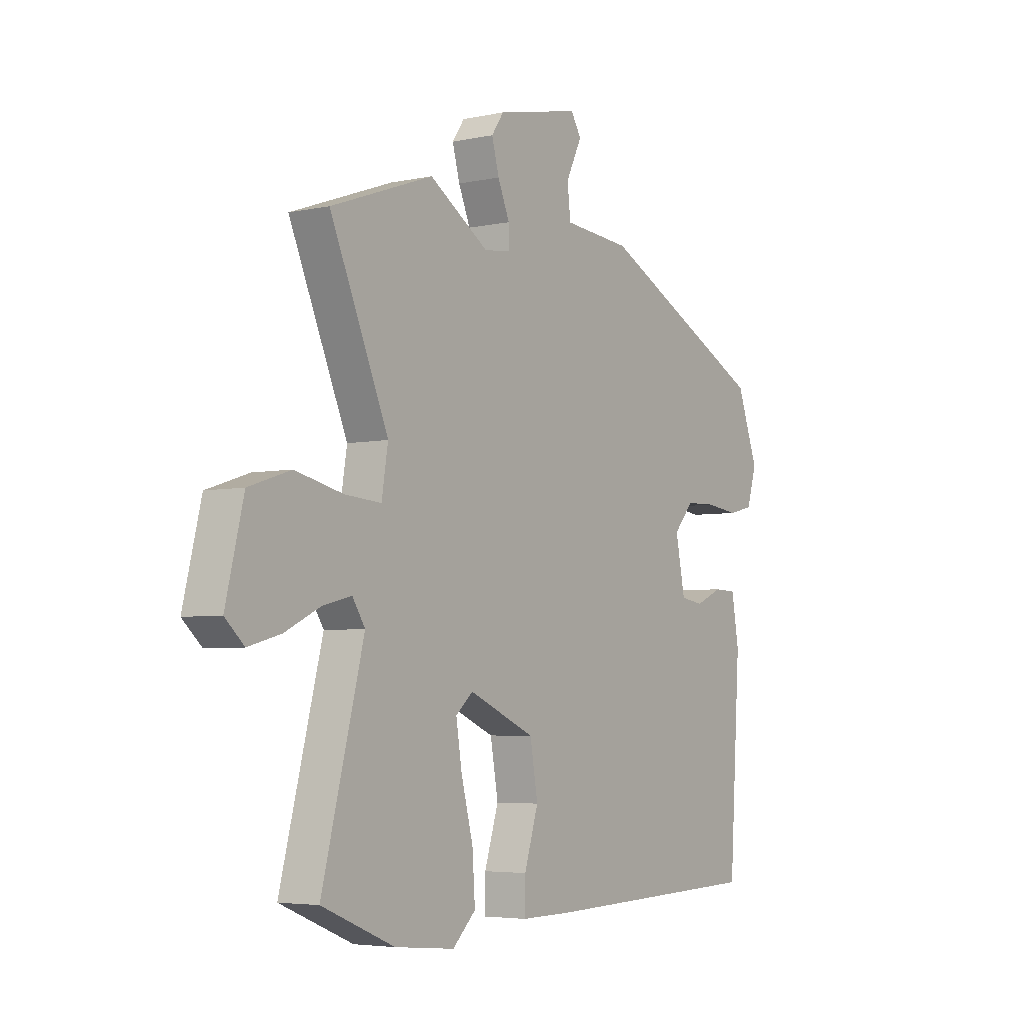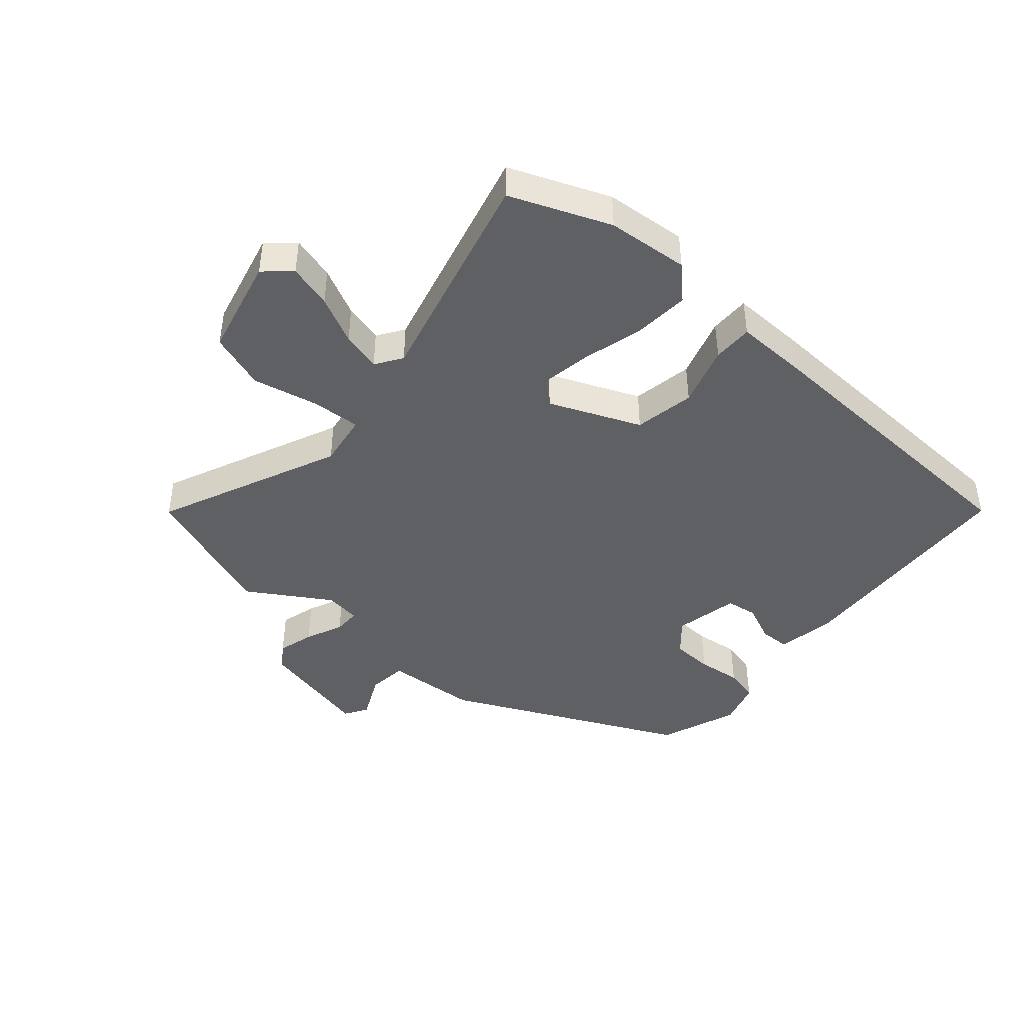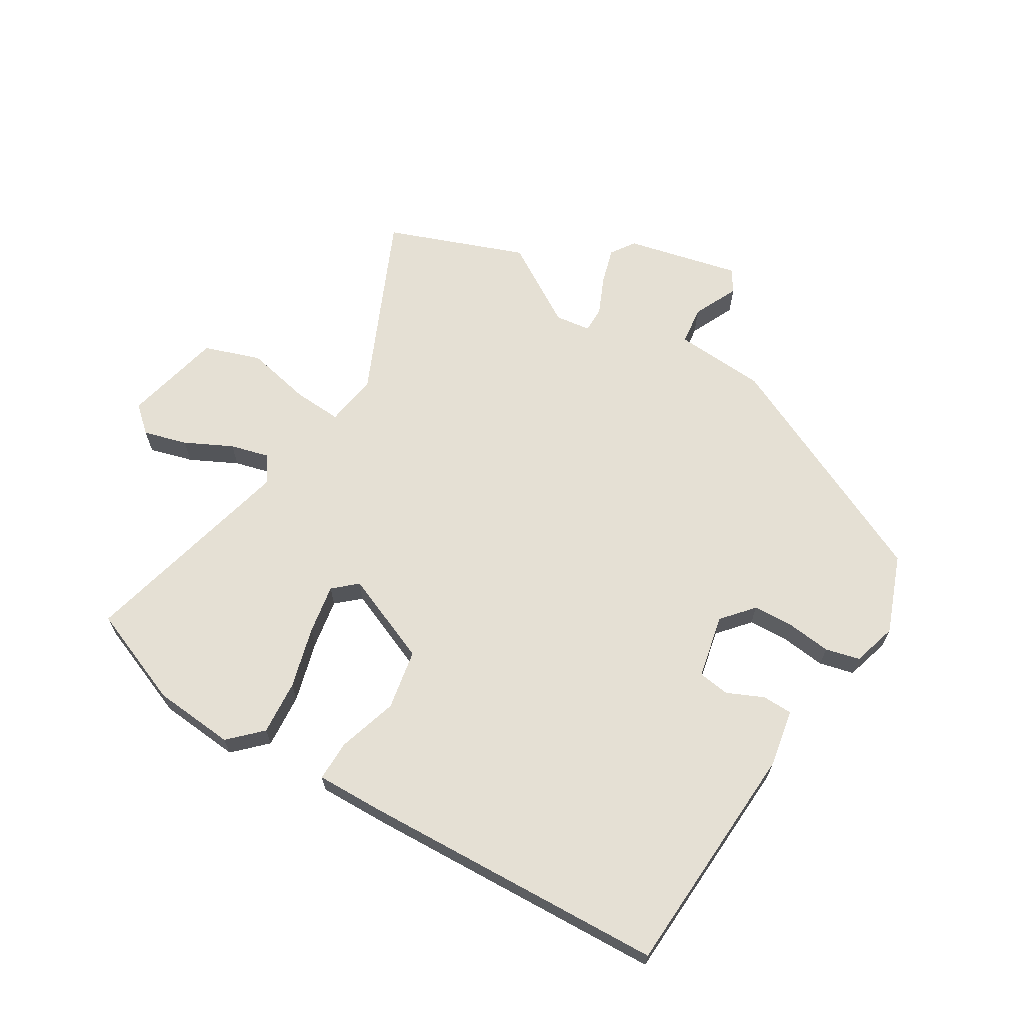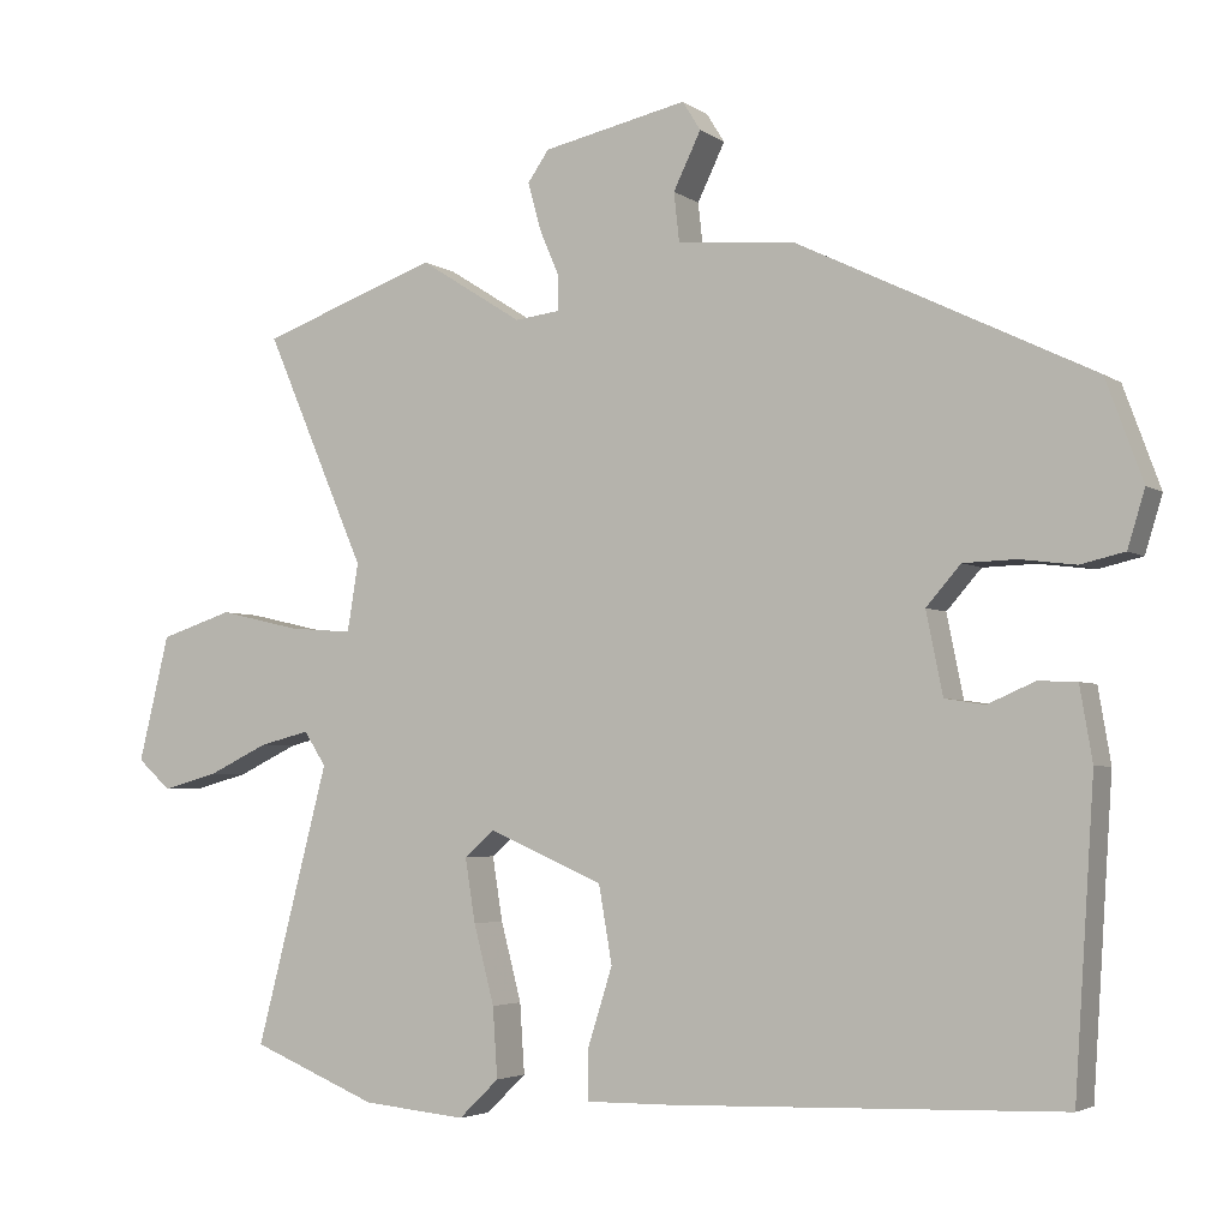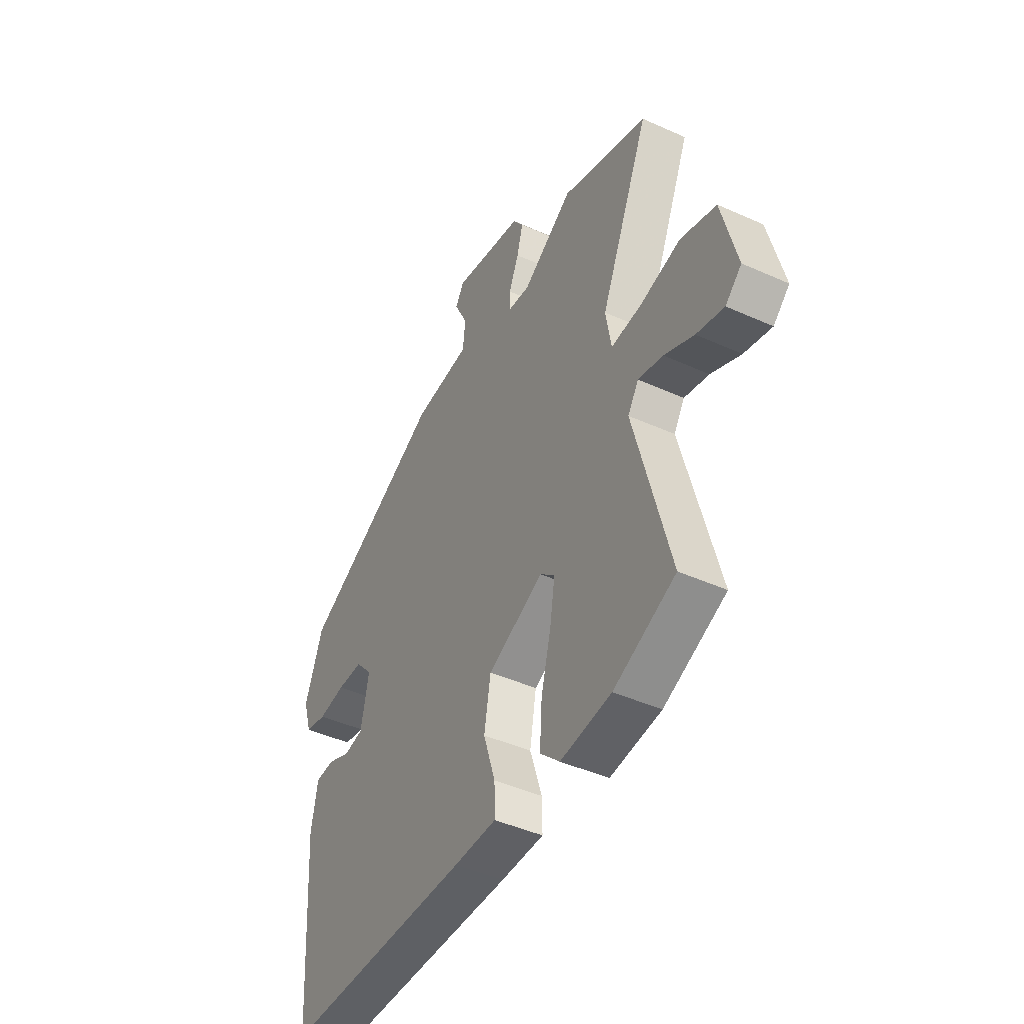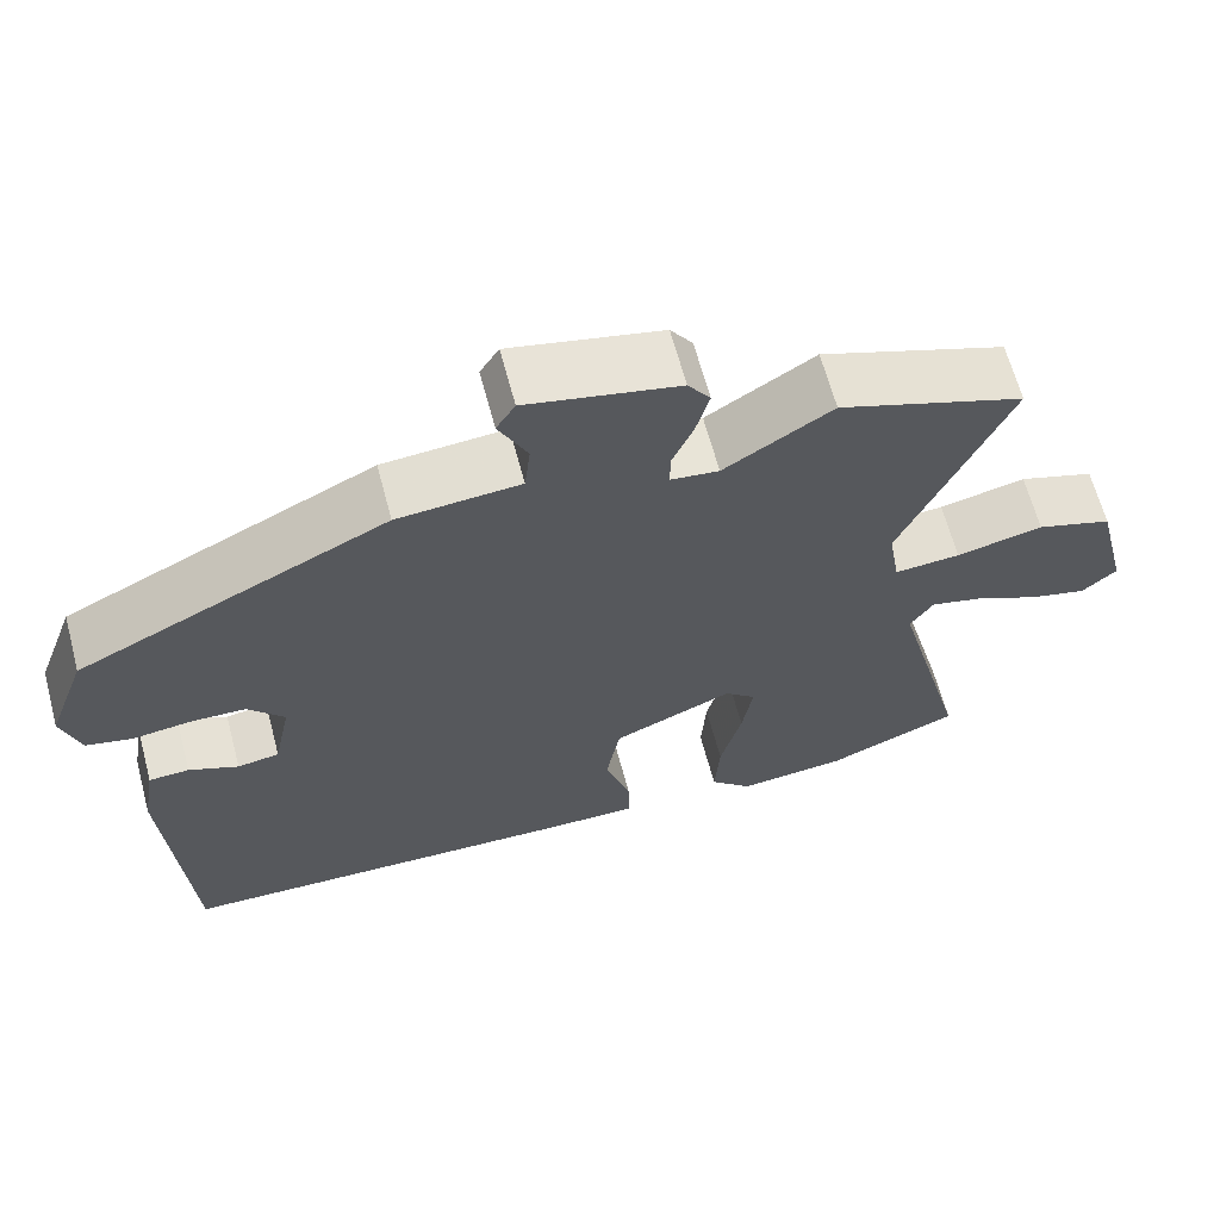
<metadata>
{"format":"obj","ext":"obj","renderer":"f3d","projection":"perspective","resolution":1024,"background":"white","views":[{"elev":-4.6,"azim":124.4,"up":"+Z"},{"elev":-43.6,"azim":138.6,"up":"+Y"},{"elev":65.7,"azim":-149.5,"up":"+Y"},{"elev":-3.7,"azim":-153.6,"up":"+Z"},{"elev":-44.5,"azim":62.3,"up":"+Z"},{"elev":64.4,"azim":-14.9,"up":"+Z"}]}
</metadata>
<code>
v -0.444 0.07 -0.482
v -0.469 0.07 -0.099
v -0.453 0.07 -0.005
v -0.404 0.07 -0.003
v -0.344 0.07 -0.029
v -0.293 0.07 -0.021
v -0.272 0.07 0.083
v -0.316 0.07 0.133
v -0.383 0.07 0.135
v -0.454 0.07 0.126
v -0.51 0.07 0.139
v -0.532 0.07 0.211
v -0.485 0.07 0.339
v -0.11 0.07 0.521
v 0.039 0.07 0.533
v 0.046 0.07 0.596
v 0.011 0.07 0.668
v 0.034 0.07 0.705
v 0.218 0.07 0.665
v 0.245 0.07 0.626
v 0.229 0.07 0.567
v 0.203 0.07 0.506
v 0.203 0.07 0.463
v 0.261 0.07 0.456
v 0.392 0.07 0.539
v 0.617 0.07 0.458
v 0.489 0.07 0.162
v 0.503 0.07 0.076
v 0.583 0.07 0.082
v 0.688 0.07 0.106
v 0.78 0.07 0.076
v 0.819 0.07 -0.084
v 0.777 0.07 -0.122
v 0.706 0.07 -0.103
v 0.629 0.07 -0.066
v 0.565 0.07 -0.05
v 0.537 0.07 -0.093
v 0.629 0.07 -0.447
v 0.469 0.07 -0.513
v 0.337 0.07 -0.526
v 0.286 0.07 -0.477
v 0.292 0.07 -0.388
v 0.318 0.07 -0.288
v 0.331 0.07 -0.207
v 0.293 0.07 -0.174
v 0.147 0.07 -0.237
v 0.13 0.07 -0.335
v 0.161 0.07 -0.433
v 0.162 0.07 -0.498
v 0.051 0.07 -0.497
v -0.444 0 -0.482
v -0.469 0 -0.099
v -0.453 0 -0.005
v -0.404 0 -0.003
v -0.344 0 -0.029
v -0.293 0 -0.021
v -0.272 0 0.083
v -0.316 0 0.133
v -0.383 0 0.135
v -0.454 0 0.126
v -0.51 0 0.139
v -0.532 0 0.211
v -0.485 0 0.339
v -0.11 0 0.521
v 0.039 0 0.533
v 0.046 0 0.596
v 0.011 0 0.668
v 0.034 0 0.705
v 0.218 0 0.665
v 0.245 0 0.626
v 0.229 0 0.567
v 0.203 0 0.506
v 0.203 0 0.463
v 0.261 0 0.456
v 0.392 0 0.539
v 0.617 0 0.458
v 0.489 0 0.162
v 0.503 0 0.076
v 0.583 0 0.082
v 0.688 0 0.106
v 0.78 0 0.076
v 0.819 0 -0.084
v 0.777 0 -0.122
v 0.706 0 -0.103
v 0.629 0 -0.066
v 0.565 0 -0.05
v 0.537 0 -0.093
v 0.629 0 -0.447
v 0.469 0 -0.513
v 0.337 0 -0.526
v 0.286 0 -0.477
v 0.292 0 -0.388
v 0.318 0 -0.288
v 0.331 0 -0.207
v 0.293 0 -0.174
v 0.147 0 -0.237
v 0.13 0 -0.335
v 0.161 0 -0.433
v 0.162 0 -0.498
v 0.051 0 -0.497
f 3 4 5
f 2 3 5
f 1 2 5
f 50 1 5
f 49 50 5
f 48 49 5
f 47 48 5
f 46 47 5 6
f 45 46 6 7
f 41 42 43
f 40 41 43
f 39 40 43
f 38 39 43
f 37 38 43
f 36 37 43 44
f 33 34 35
f 32 33 35
f 31 32 35
f 30 31 35
f 29 30 35
f 28 29 35 36
f 24 25 26 27
f 23 24 27 28
f 20 21 22
f 19 20 22
f 18 19 22
f 17 18 22
f 16 17 22
f 15 16 22 23
f 14 15 23
f 13 14 23
f 12 13 23
f 11 12 23
f 10 11 23
f 9 10 23
f 8 9 23
f 23 28 36
f 8 23 36
f 7 8 36
f 45 7 36
f 36 44 45
f 55 54 53
f 55 53 52
f 55 52 51
f 55 51 100
f 55 100 99
f 55 99 98
f 55 98 97
f 56 55 97 96
f 57 56 96 95
f 93 92 91
f 93 91 90
f 93 90 89
f 93 89 88
f 93 88 87
f 94 93 87 86
f 85 84 83
f 85 83 82
f 85 82 81
f 85 81 80
f 85 80 79
f 86 85 79 78
f 77 76 75 74
f 78 77 74 73
f 72 71 70
f 72 70 69
f 72 69 68
f 72 68 67
f 72 67 66
f 73 72 66 65
f 73 65 64
f 73 64 63
f 73 63 62
f 73 62 61
f 73 61 60
f 73 60 59
f 73 59 58
f 86 78 73
f 86 73 58
f 86 58 57
f 86 57 95
f 95 94 86
f 1 51 52 2
f 2 52 53 3
f 3 53 54 4
f 4 54 55 5
f 5 55 56 6
f 6 56 57 7
f 7 57 58 8
f 8 58 59 9
f 9 59 60 10
f 10 60 61 11
f 11 61 62 12
f 12 62 63 13
f 13 63 64 14
f 14 64 65 15
f 15 65 66 16
f 16 66 67 17
f 17 67 68 18
f 18 68 69 19
f 19 69 70 20
f 20 70 71 21
f 21 71 72 22
f 22 72 73 23
f 23 73 74 24
f 24 74 75 25
f 25 75 76 26
f 26 76 77 27
f 27 77 78 28
f 28 78 79 29
f 29 79 80 30
f 30 80 81 31
f 31 81 82 32
f 32 82 83 33
f 33 83 84 34
f 34 84 85 35
f 35 85 86 36
f 36 86 87 37
f 37 87 88 38
f 38 88 89 39
f 39 89 90 40
f 40 90 91 41
f 41 91 92 42
f 42 92 93 43
f 43 93 94 44
f 44 94 95 45
f 45 95 96 46
f 46 96 97 47
f 47 97 98 48
f 48 98 99 49
f 49 99 100 50
f 50 100 51 1

</code>
